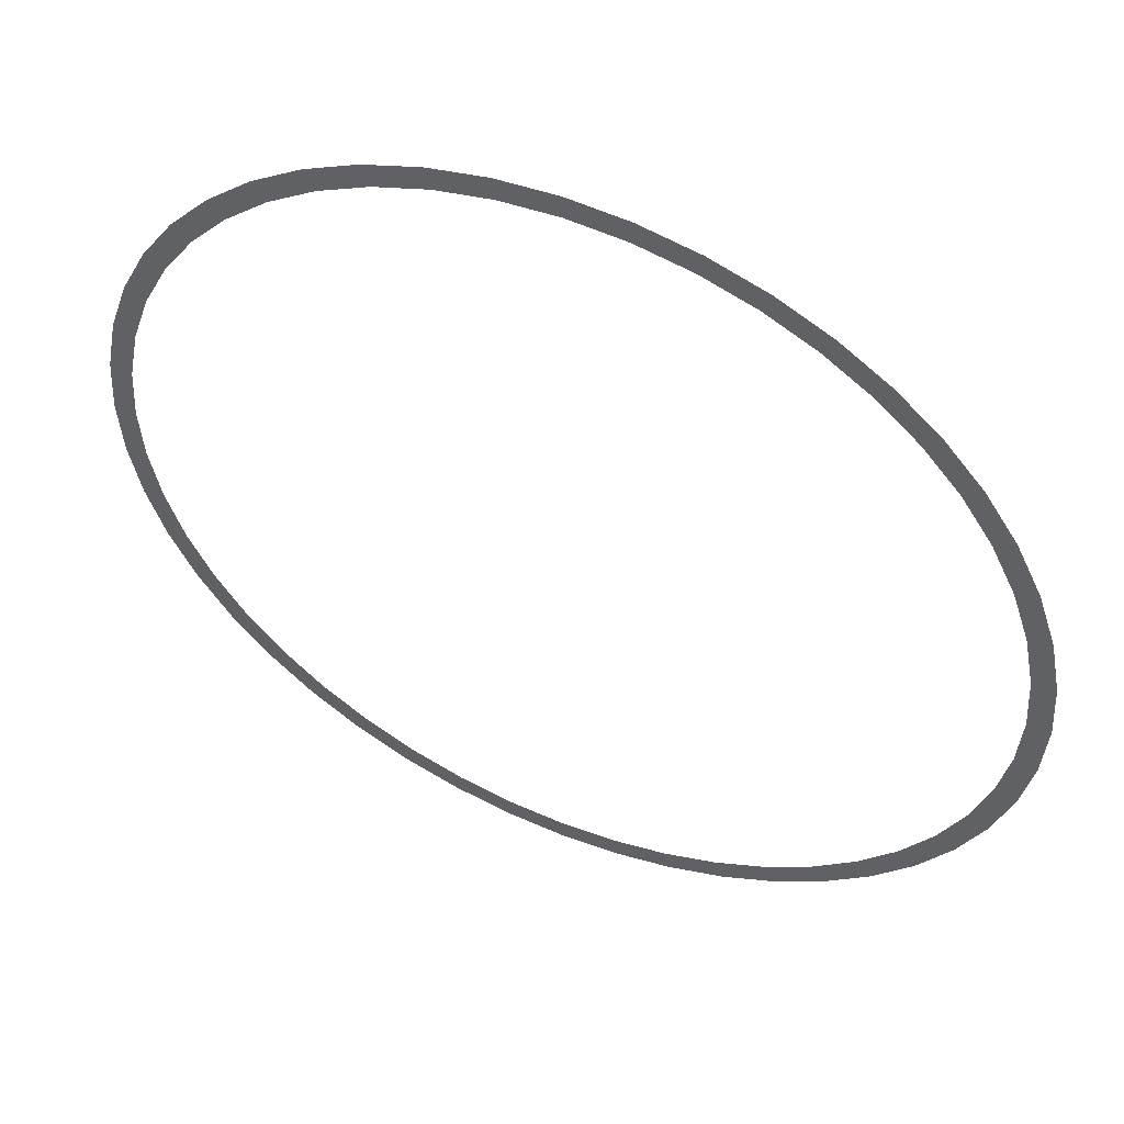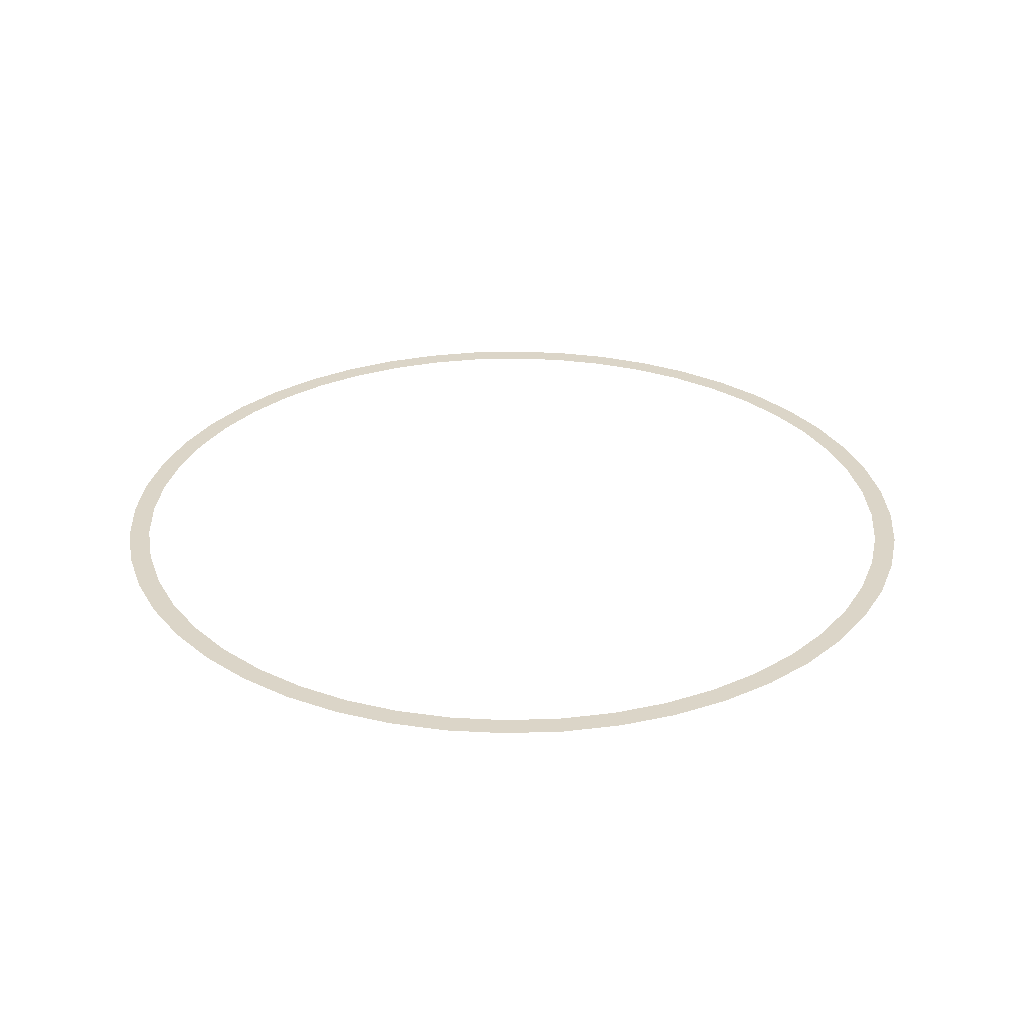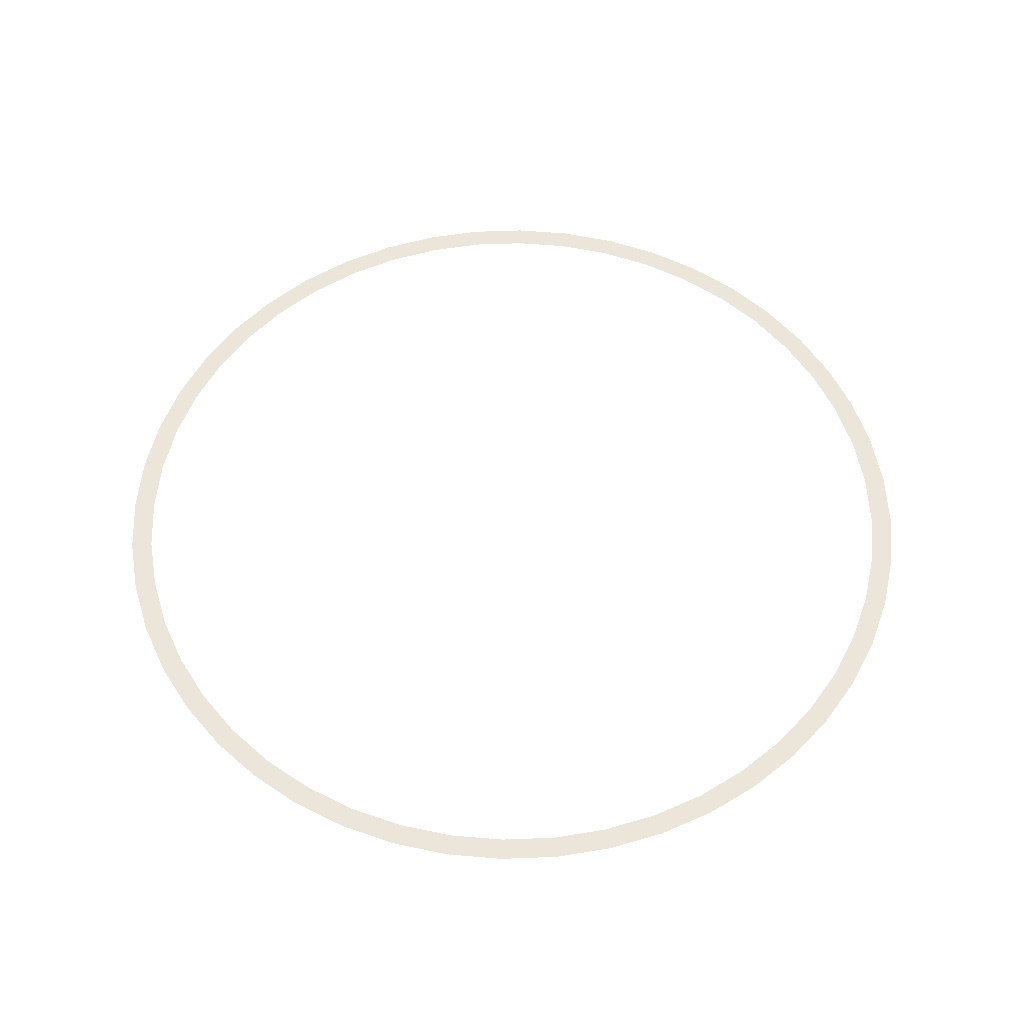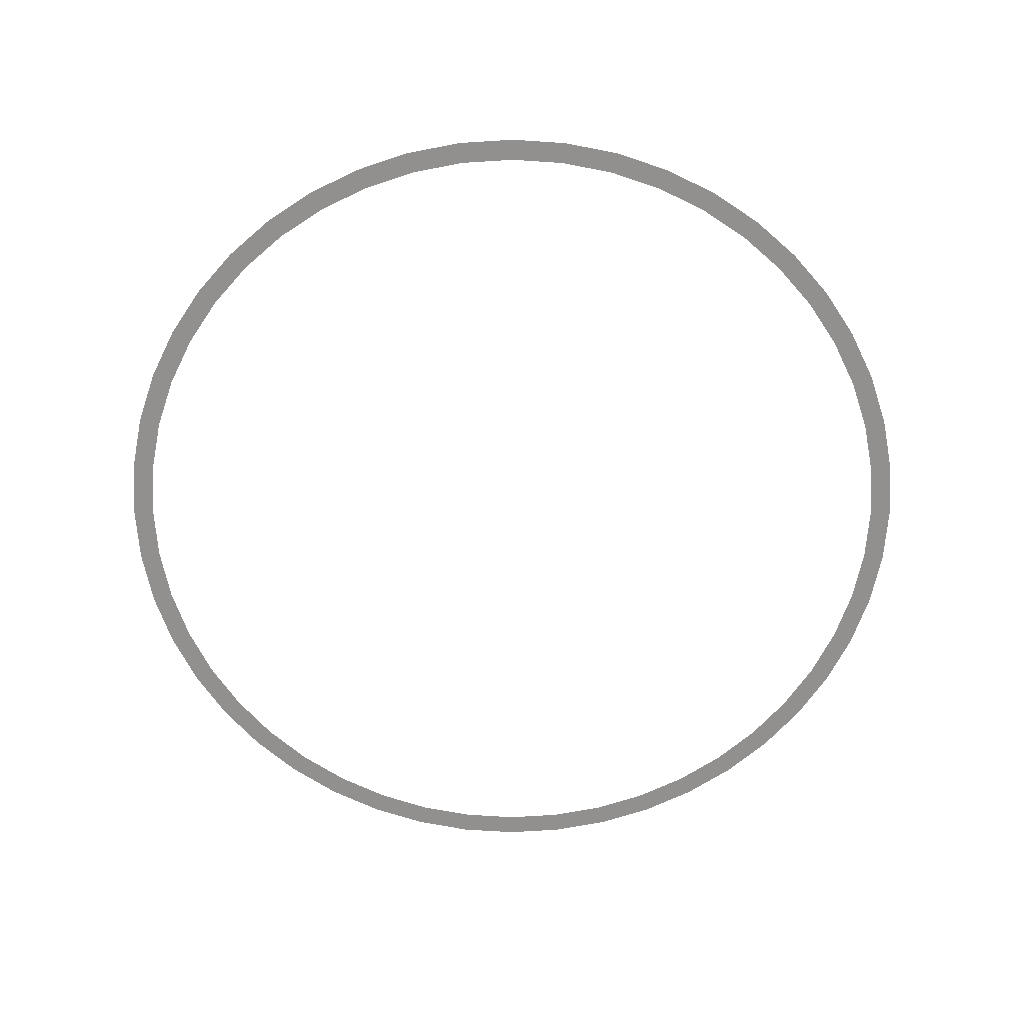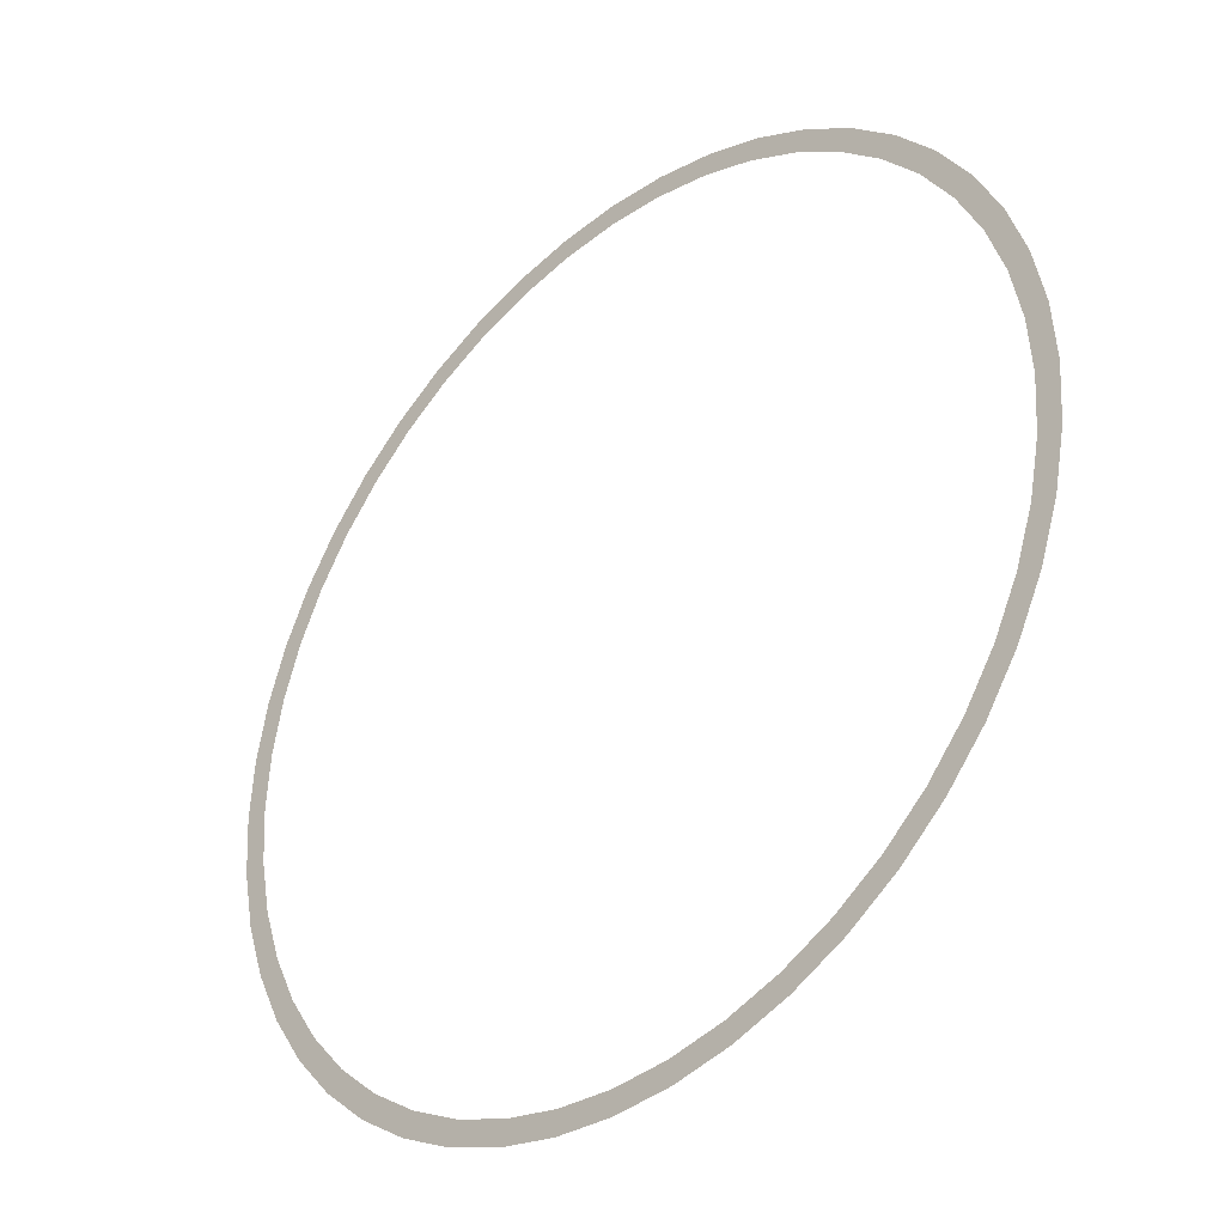
<metadata>
{"format":"obj","ext":"obj","renderer":"f3d","projection":"perspective","resolution":1024,"background":"white","views":[{"elev":52.3,"azim":23.8,"up":"+Z"},{"elev":29.5,"azim":150.9,"up":"+Y"},{"elev":55.4,"azim":61.4,"up":"+Y"},{"elev":-65.7,"azim":-142.6,"up":"+Y"},{"elev":-36.1,"azim":-136.1,"up":"+Z"}]}
</metadata>
<code>
v 1 0 0
v 0.9914 0 0.1305
v 0.9418 0 0.124
v 0.95 0 0
v 0.9914 0 0.1305
v 0.9659 0 0.2588
v 0.9176 0 0.2459
v 0.9418 0 0.124
v 0.9659 0 0.2588
v 0.9239 0 0.3827
v 0.8777 0 0.3636
v 0.9176 0 0.2459
v 0.9239 0 0.3827
v 0.866 0 0.5
v 0.8227 0 0.475
v 0.8777 0 0.3636
v 0.866 0 0.5
v 0.7934 0 0.6088
v 0.7537 0 0.5784
v 0.8227 0 0.475
v 0.7934 0 0.6088
v 0.7071 0 0.7071
v 0.6717 0 0.6717
v 0.7537 0 0.5784
v 0.7071 0 0.7071
v 0.6088 0 0.7934
v 0.5784 0 0.7537
v 0.6717 0 0.6717
v 0.6088 0 0.7934
v 0.5 0 0.866
v 0.475 0 0.8227
v 0.5784 0 0.7537
v 0.5 0 0.866
v 0.3827 0 0.9239
v 0.3636 0 0.8777
v 0.475 0 0.8227
v 0.3827 0 0.9239
v 0.2588 0 0.9659
v 0.2459 0 0.9176
v 0.3636 0 0.8777
v 0.2588 0 0.9659
v 0.1305 0 0.9914
v 0.124 0 0.9418
v 0.2459 0 0.9176
v 0.1305 0 0.9914
v 0 0 1
v 0 0 0.95
v 0.124 0 0.9418
v 0 0 1
v -0.1305 0 0.9914
v -0.124 0 0.9418
v 0 0 0.95
v -0.1305 0 0.9914
v -0.2588 0 0.9659
v -0.2459 0 0.9176
v -0.124 0 0.9418
v -0.2588 0 0.9659
v -0.3827 0 0.9239
v -0.3636 0 0.8777
v -0.2459 0 0.9176
v -0.3827 0 0.9239
v -0.5 0 0.866
v -0.475 0 0.8227
v -0.3636 0 0.8777
v -0.5 0 0.866
v -0.6088 0 0.7934
v -0.5784 0 0.7537
v -0.475 0 0.8227
v -0.6088 0 0.7934
v -0.7071 0 0.7071
v -0.6717 0 0.6717
v -0.5784 0 0.7537
v -0.7071 0 0.7071
v -0.7934 0 0.6088
v -0.7537 0 0.5784
v -0.6717 0 0.6717
v -0.7934 0 0.6088
v -0.866 0 0.5
v -0.8227 0 0.475
v -0.7537 0 0.5784
v -0.866 0 0.5
v -0.9239 0 0.3827
v -0.8777 0 0.3636
v -0.8227 0 0.475
v -0.9239 0 0.3827
v -0.9659 0 0.2588
v -0.9176 0 0.2459
v -0.8777 0 0.3636
v -0.9659 0 0.2588
v -0.9914 0 0.1305
v -0.9418 0 0.124
v -0.9176 0 0.2459
v -0.9914 0 0.1305
v -1 0 0
v -0.95 0 0
v -0.9418 0 0.124
v -1 0 0
v -0.9914 0 -0.1305
v -0.9418 0 -0.124
v -0.95 0 0
v -0.9914 0 -0.1305
v -0.9659 0 -0.2588
v -0.9176 0 -0.2459
v -0.9418 0 -0.124
v -0.9659 0 -0.2588
v -0.9239 0 -0.3827
v -0.8777 0 -0.3636
v -0.9176 0 -0.2459
v -0.9239 0 -0.3827
v -0.866 0 -0.5
v -0.8227 0 -0.475
v -0.8777 0 -0.3636
v -0.866 0 -0.5
v -0.7934 0 -0.6088
v -0.7537 0 -0.5784
v -0.8227 0 -0.475
v -0.7934 0 -0.6088
v -0.7071 0 -0.7071
v -0.6717 0 -0.6717
v -0.7537 0 -0.5784
v -0.7071 0 -0.7071
v -0.6088 0 -0.7934
v -0.5784 0 -0.7537
v -0.6717 0 -0.6717
v -0.6088 0 -0.7934
v -0.5 0 -0.866
v -0.475 0 -0.8227
v -0.5784 0 -0.7537
v -0.5 0 -0.866
v -0.3827 0 -0.9239
v -0.3636 0 -0.8777
v -0.475 0 -0.8227
v -0.3827 0 -0.9239
v -0.2588 0 -0.9659
v -0.2459 0 -0.9176
v -0.3636 0 -0.8777
v -0.2588 0 -0.9659
v -0.1305 0 -0.9914
v -0.124 0 -0.9418
v -0.2459 0 -0.9176
v -0.1305 0 -0.9914
v 0 0 -1
v 0 0 -0.95
v -0.124 0 -0.9418
v 0 0 -1
v 0.1305 0 -0.9914
v 0.124 0 -0.9418
v 0 0 -0.95
v 0.1305 0 -0.9914
v 0.2588 0 -0.9659
v 0.2459 0 -0.9176
v 0.124 0 -0.9418
v 0.2588 0 -0.9659
v 0.3827 0 -0.9239
v 0.3636 0 -0.8777
v 0.2459 0 -0.9176
v 0.3827 0 -0.9239
v 0.5 0 -0.866
v 0.475 0 -0.8227
v 0.3636 0 -0.8777
v 0.5 0 -0.866
v 0.6088 0 -0.7934
v 0.5784 0 -0.7537
v 0.475 0 -0.8227
v 0.6088 0 -0.7934
v 0.7071 0 -0.7071
v 0.6717 0 -0.6717
v 0.5784 0 -0.7537
v 0.7071 0 -0.7071
v 0.7934 0 -0.6088
v 0.7537 0 -0.5784
v 0.6717 0 -0.6717
v 0.7934 0 -0.6088
v 0.866 0 -0.5
v 0.8227 0 -0.475
v 0.7537 0 -0.5784
v 0.866 0 -0.5
v 0.9239 0 -0.3827
v 0.8777 0 -0.3636
v 0.8227 0 -0.475
v 0.9239 0 -0.3827
v 0.9659 0 -0.2588
v 0.9176 0 -0.2459
v 0.8777 0 -0.3636
v 0.9659 0 -0.2588
v 0.9914 0 -0.1305
v 0.9418 0 -0.124
v 0.9176 0 -0.2459
v 0.9914 0 -0.1305
v 1 0 0
v 0.95 0 0
v 0.9418 0 -0.124
g mesh2991
f 1 2 3
f 3 4 1
f 5 6 7
f 7 8 5
f 9 10 11
f 11 12 9
f 13 14 15
f 15 16 13
f 17 18 19
f 19 20 17
f 21 22 23
f 23 24 21
f 25 26 27
f 27 28 25
f 29 30 31
f 31 32 29
f 33 34 35
f 35 36 33
f 37 38 39
f 39 40 37
f 41 42 43
f 43 44 41
f 45 46 47
f 47 48 45
f 49 50 51
f 51 52 49
f 53 54 55
f 55 56 53
f 57 58 59
f 59 60 57
f 61 62 63
f 63 64 61
f 65 66 67
f 67 68 65
f 69 70 71
f 71 72 69
f 73 74 75
f 75 76 73
f 77 78 79
f 79 80 77
f 81 82 83
f 83 84 81
f 85 86 87
f 87 88 85
f 89 90 91
f 91 92 89
f 93 94 95
f 95 96 93
f 97 98 99
f 99 100 97
f 101 102 103
f 103 104 101
f 105 106 107
f 107 108 105
f 109 110 111
f 111 112 109
f 113 114 115
f 115 116 113
f 117 118 119
f 119 120 117
f 121 122 123
f 123 124 121
f 125 126 127
f 127 128 125
f 129 130 131
f 131 132 129
f 133 134 135
f 135 136 133
f 137 138 139
f 139 140 137
f 141 142 143
f 143 144 141
f 145 146 147
f 147 148 145
f 149 150 151
f 151 152 149
f 153 154 155
f 155 156 153
f 157 158 159
f 159 160 157
f 161 162 163
f 163 164 161
f 165 166 167
f 167 168 165
f 169 170 171
f 171 172 169
f 173 174 175
f 175 176 173
f 177 178 179
f 179 180 177
f 181 182 183
f 183 184 181
f 185 186 187
f 187 188 185
f 189 190 191
f 191 192 189

</code>
